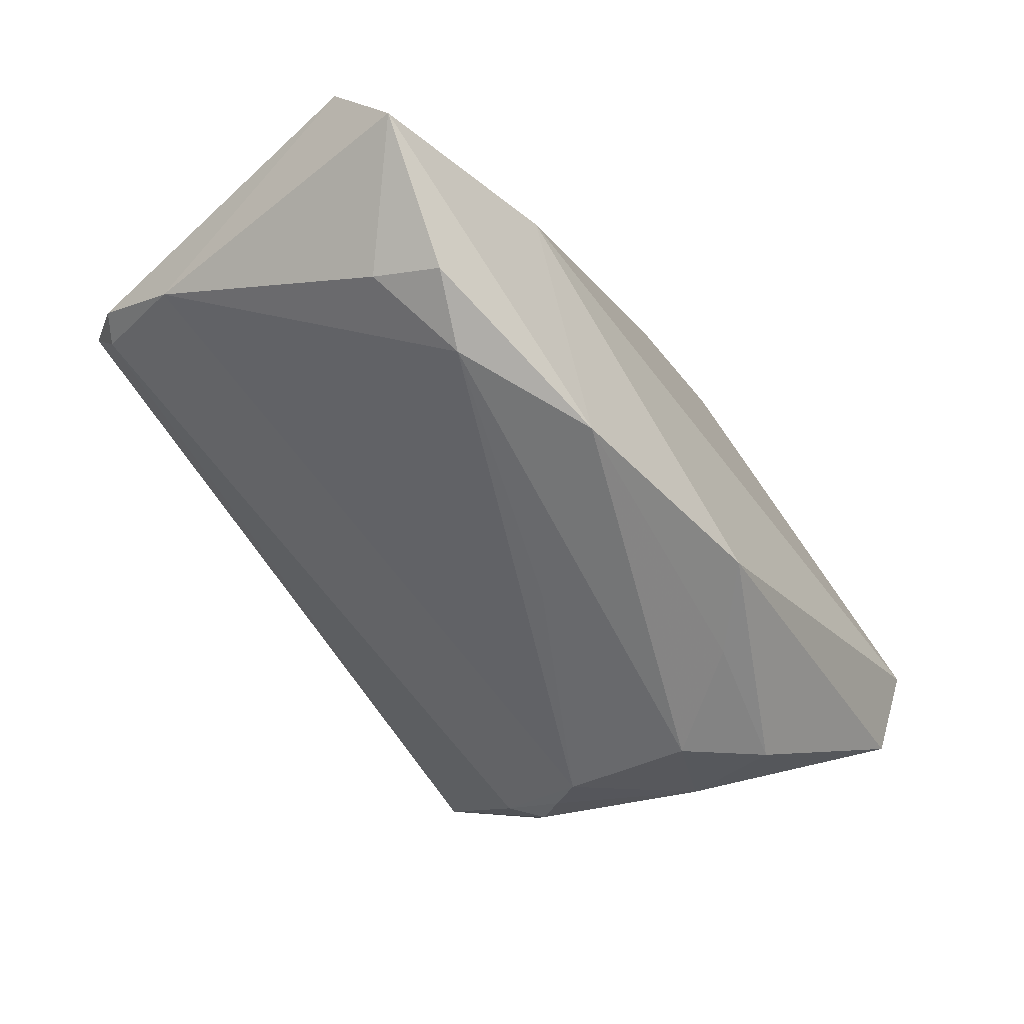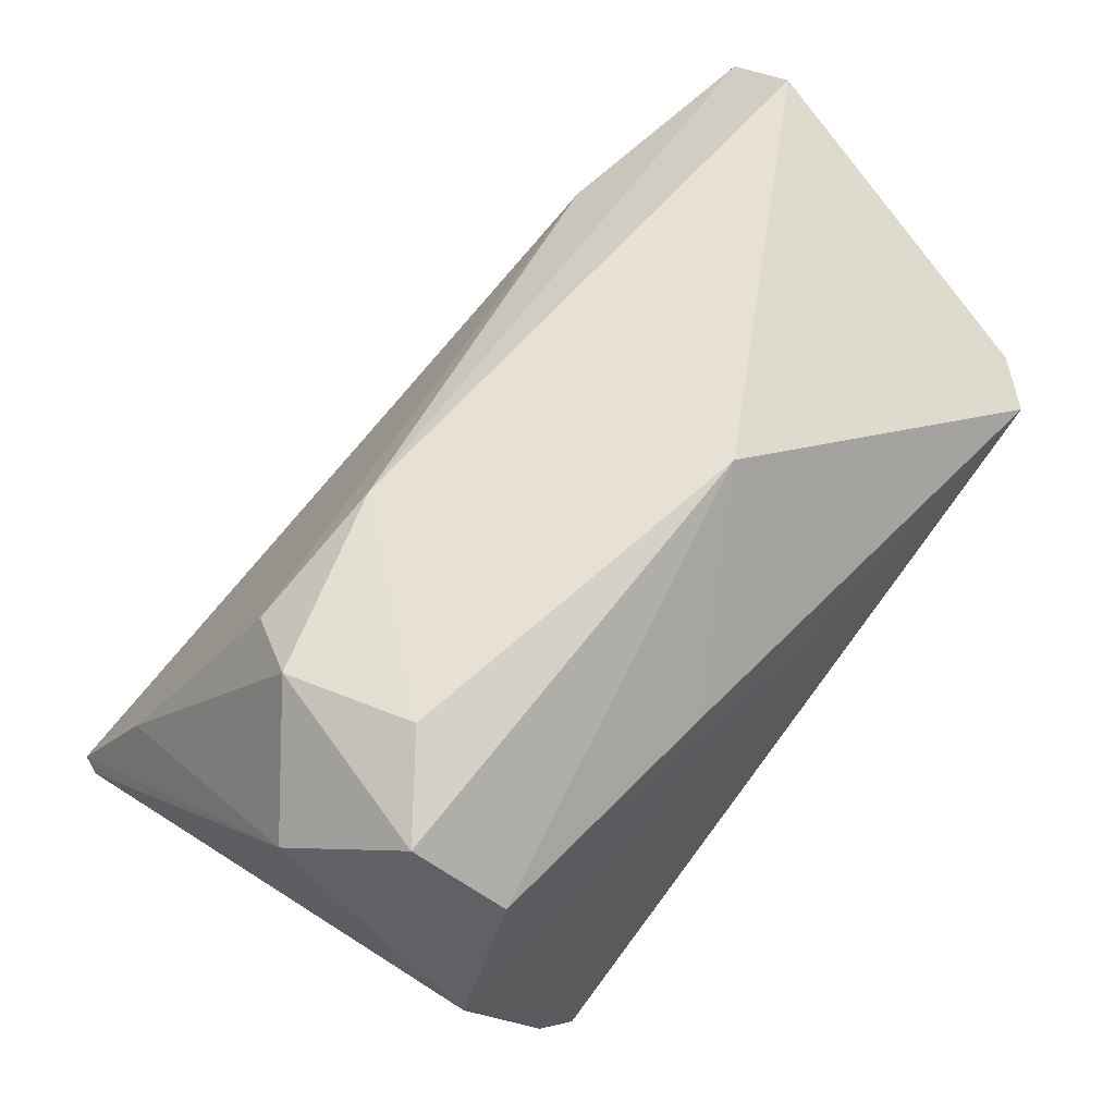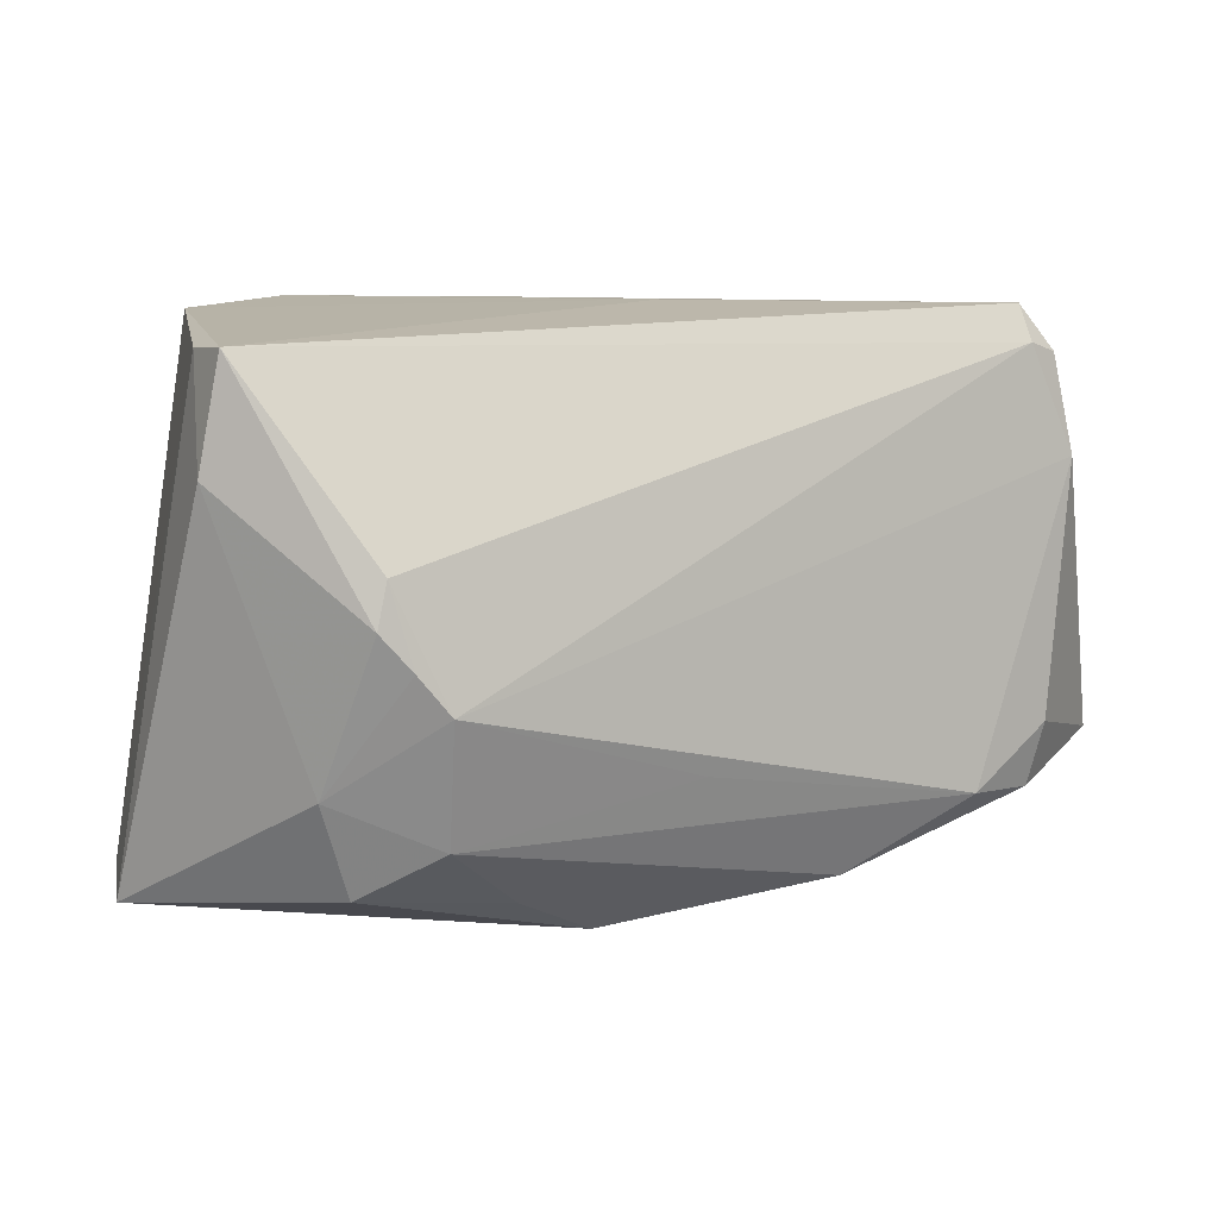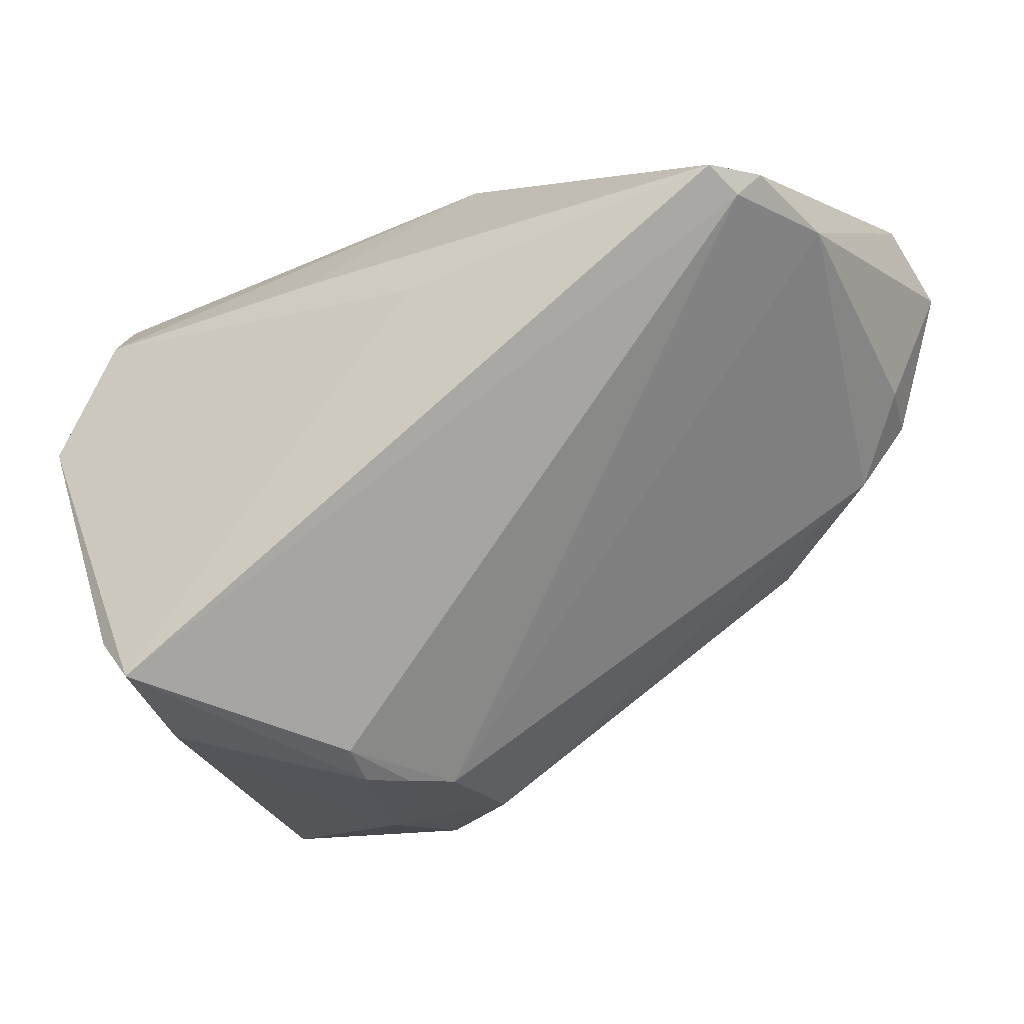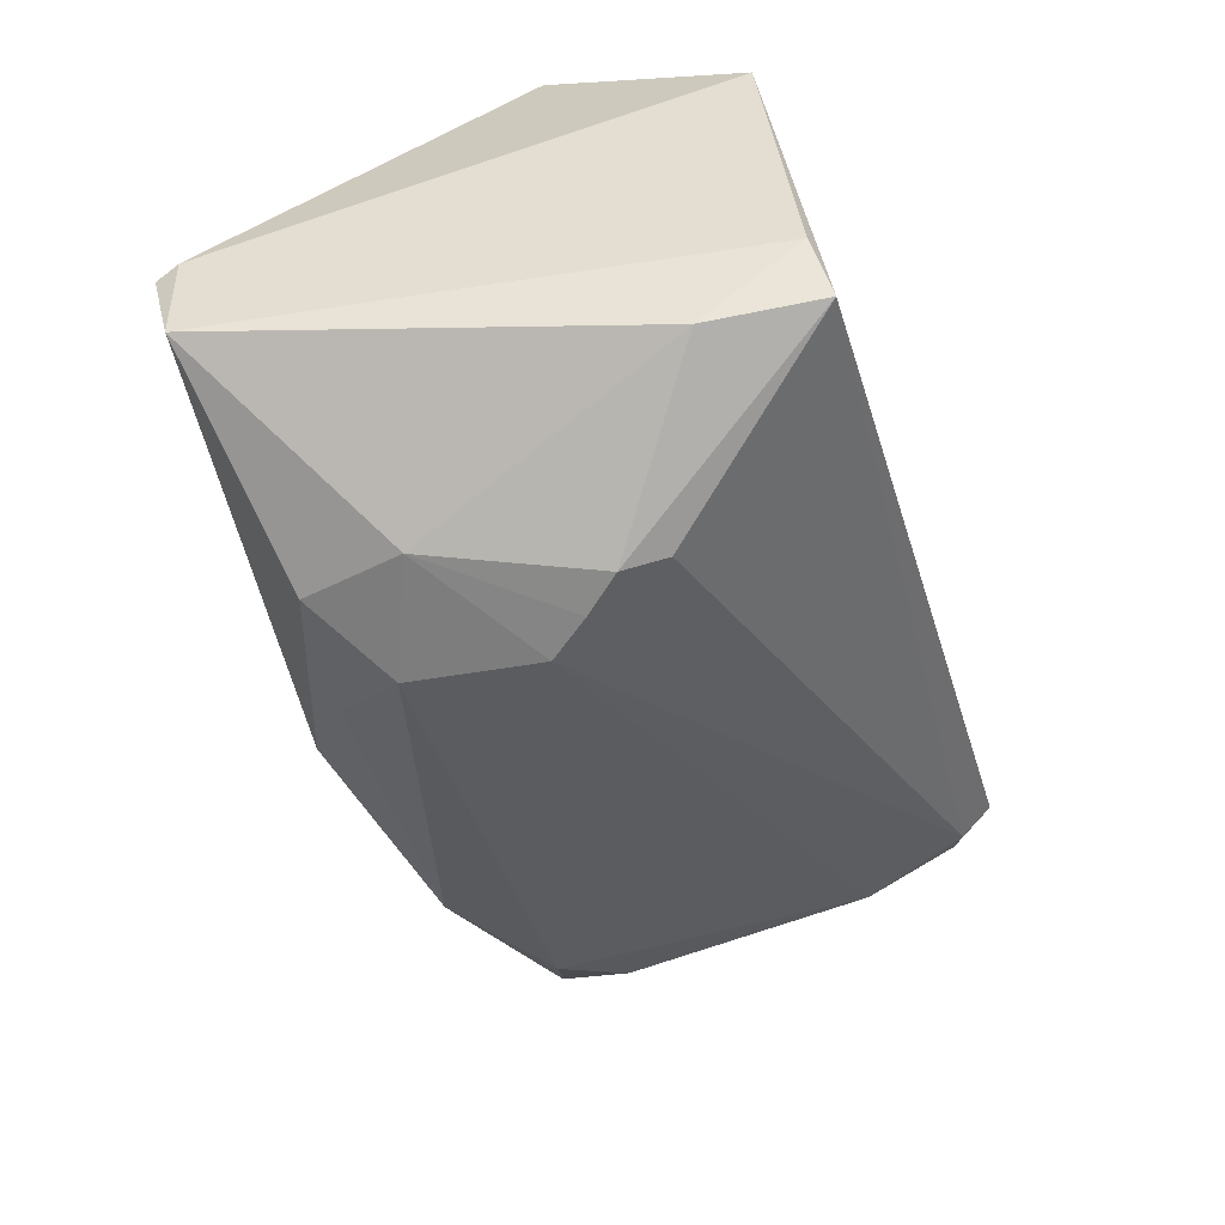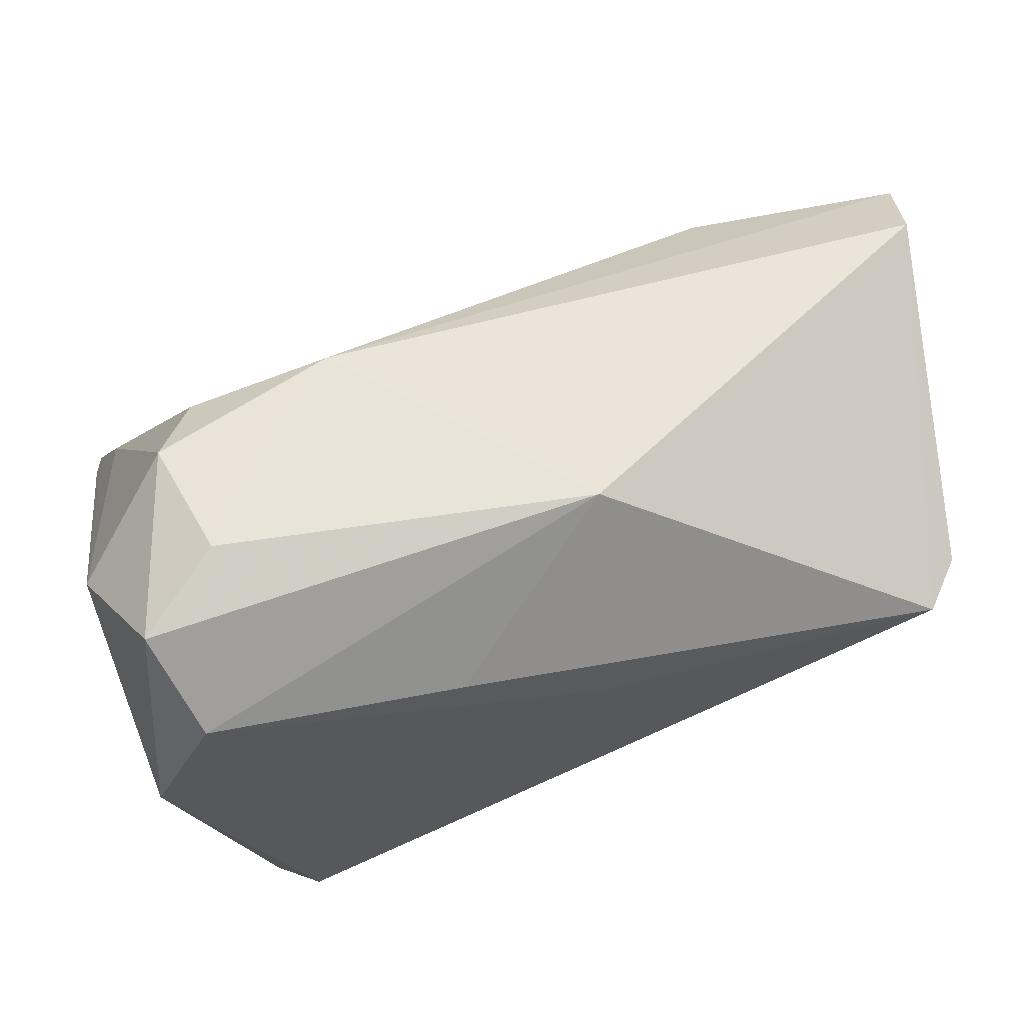
<metadata>
{"format":"obj","ext":"obj","renderer":"f3d","projection":"perspective","resolution":1024,"background":"white","views":[{"elev":-19.1,"azim":123.8,"up":"+Y"},{"elev":60.3,"azim":-48.0,"up":"+Y"},{"elev":14.4,"azim":9.4,"up":"+Z"},{"elev":-31.0,"azim":28.6,"up":"+Y"},{"elev":-69.2,"azim":-71.7,"up":"+Y"},{"elev":60.9,"azim":-12.9,"up":"+Y"}]}
</metadata>
<code>
v -0.01189 0.01829 0.02938
v -0.04312 0.02767 0.02113
v -0.0332 -0.02958 0.01814
v -0.04497 8.164e-05 -0.01933
v -0.01487 -0.03222 0.01036
v 0.04385 0.01585 0.02526
v 0.0001927 -0.01184 -0.03027
v -0.03472 0.03128 0.014
v -0.03552 -0.02243 0.0294
v 0.04454 0.01009 -0.01278
v 0.02641 0.0213 -0.02082
v 0.003452 0.01188 0.03027
v 0.01234 -0.01567 -0.0123
v 0.03784 0.002777 -0.01868
v 0.04894 0.02532 -0.01765
v -0.01223 -0.03302 0.001712
v -0.03854 0.02874 0.0001996
v -0.04894 -0.01364 -0.0248
v -0.04894 0.01916 0.008845
v 0.04735 0.03071 -0.009342
v -0.03447 0.0242 -0.007629
v -0.0481 -0.01419 -0.02732
v 0.04009 0.0151 0.03027
v -0.008912 -0.0321 -0.002645
v -0.01556 -0.03371 0.005592
v -0.005725 -0.01982 -0.02483
v -0.01016 -0.02935 -0.01667
v 0.004984 0.03371 0.01823
v -0.01889 0.02868 -0.007675
v -0.02217 -0.03144 -0.01167
v 0.04617 0.01454 0.01463
v 0.0416 0.01317 0.02652
v -0.02011 -0.02865 -0.02236
v -0.03915 0.01906 0.0289
v -0.04584 0.005627 0.02911
v -0.03123 -0.02776 0.03027
v 0.04284 0.009868 -0.01991
v 0.02441 -0.002915 -0.02633
v -0.04537 -0.0236 -0.02584
f 15 38 11
f 23 20 28
f 14 27 38
f 22 21 11
f 30 3 39
f 39 22 7
f 7 11 38
f 7 22 11
f 37 38 15
f 37 14 38
f 15 10 37
f 37 10 14
f 32 36 5
f 23 36 32
f 27 14 13
f 3 36 9
f 39 3 9
f 9 36 35
f 4 19 17
f 4 22 19
f 17 21 4
f 21 22 4
f 18 22 39
f 18 9 35
f 39 9 18
f 35 19 18
f 19 22 18
f 29 21 17
f 11 21 29
f 29 28 20
f 29 20 15
f 15 11 29
f 23 28 1
f 28 34 1
f 24 30 27
f 27 13 24
f 24 32 5
f 24 13 14
f 3 30 25
f 5 36 25
f 25 36 3
f 39 7 33
f 33 30 39
f 27 30 33
f 38 27 26
f 26 7 38
f 27 33 26
f 26 33 7
f 12 1 34
f 35 36 12
f 12 34 35
f 12 36 23
f 23 1 12
f 31 24 14
f 32 24 31
f 14 10 31
f 31 10 15
f 15 20 31
f 30 24 16
f 16 25 30
f 16 24 5
f 5 25 16
f 8 29 17
f 28 29 8
f 35 34 2
f 2 34 28
f 2 19 35
f 28 8 2
f 2 8 17
f 17 19 2
f 23 32 6
f 32 31 6
f 6 20 23
f 6 31 20

</code>
